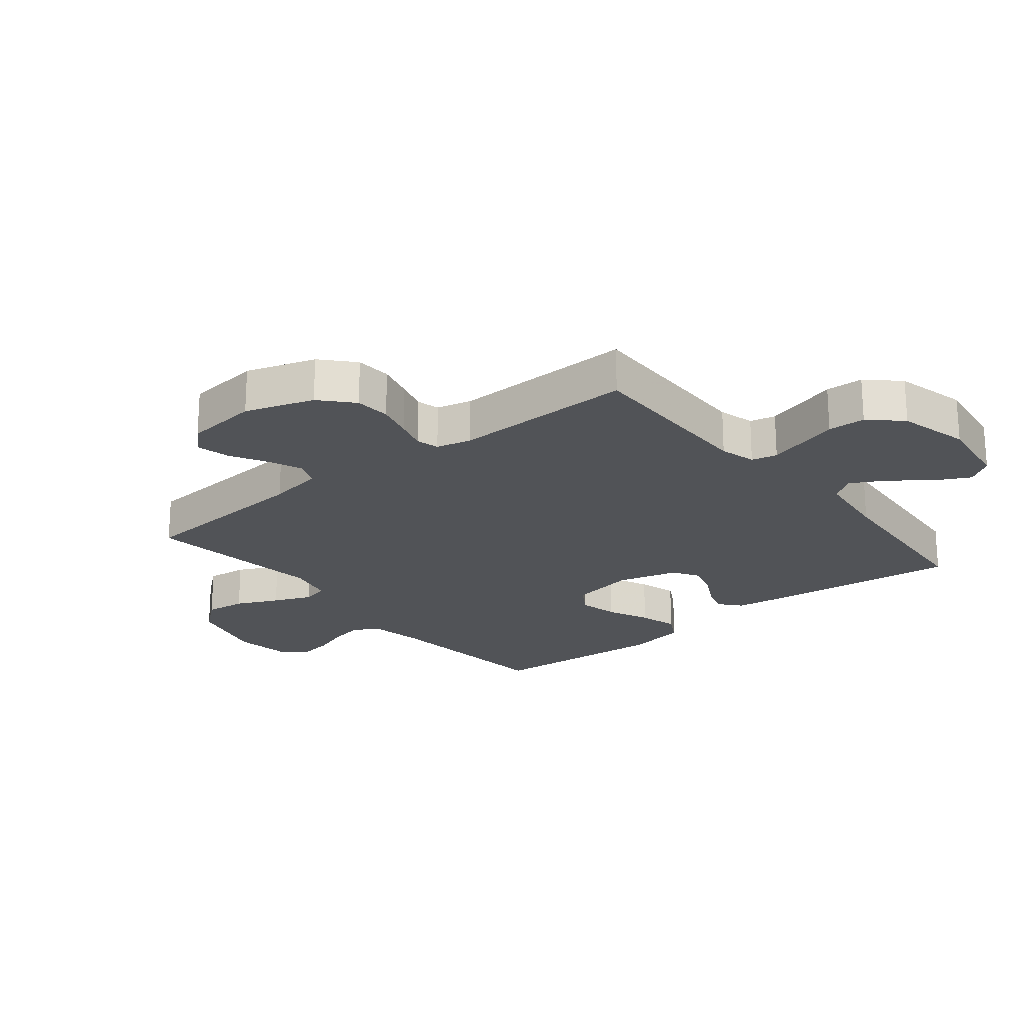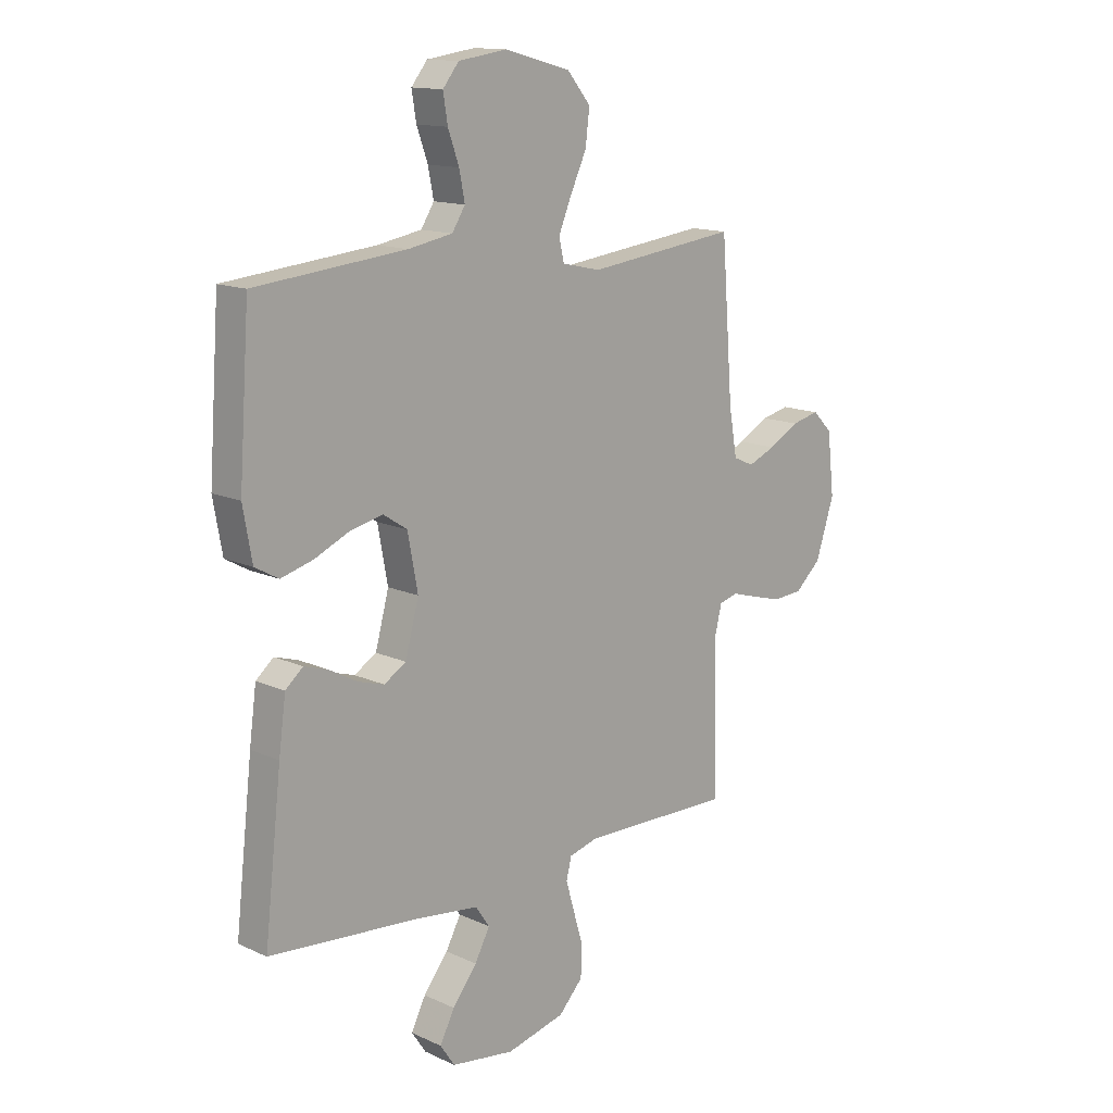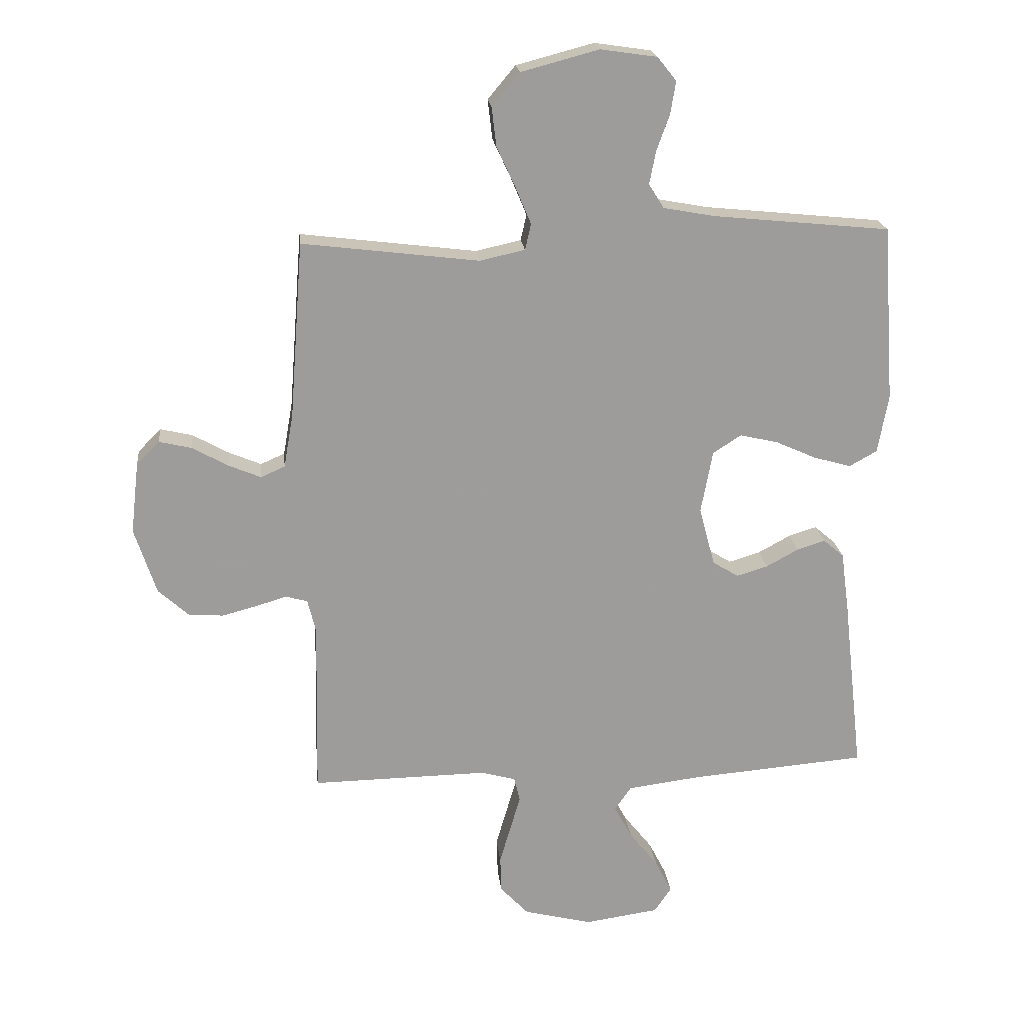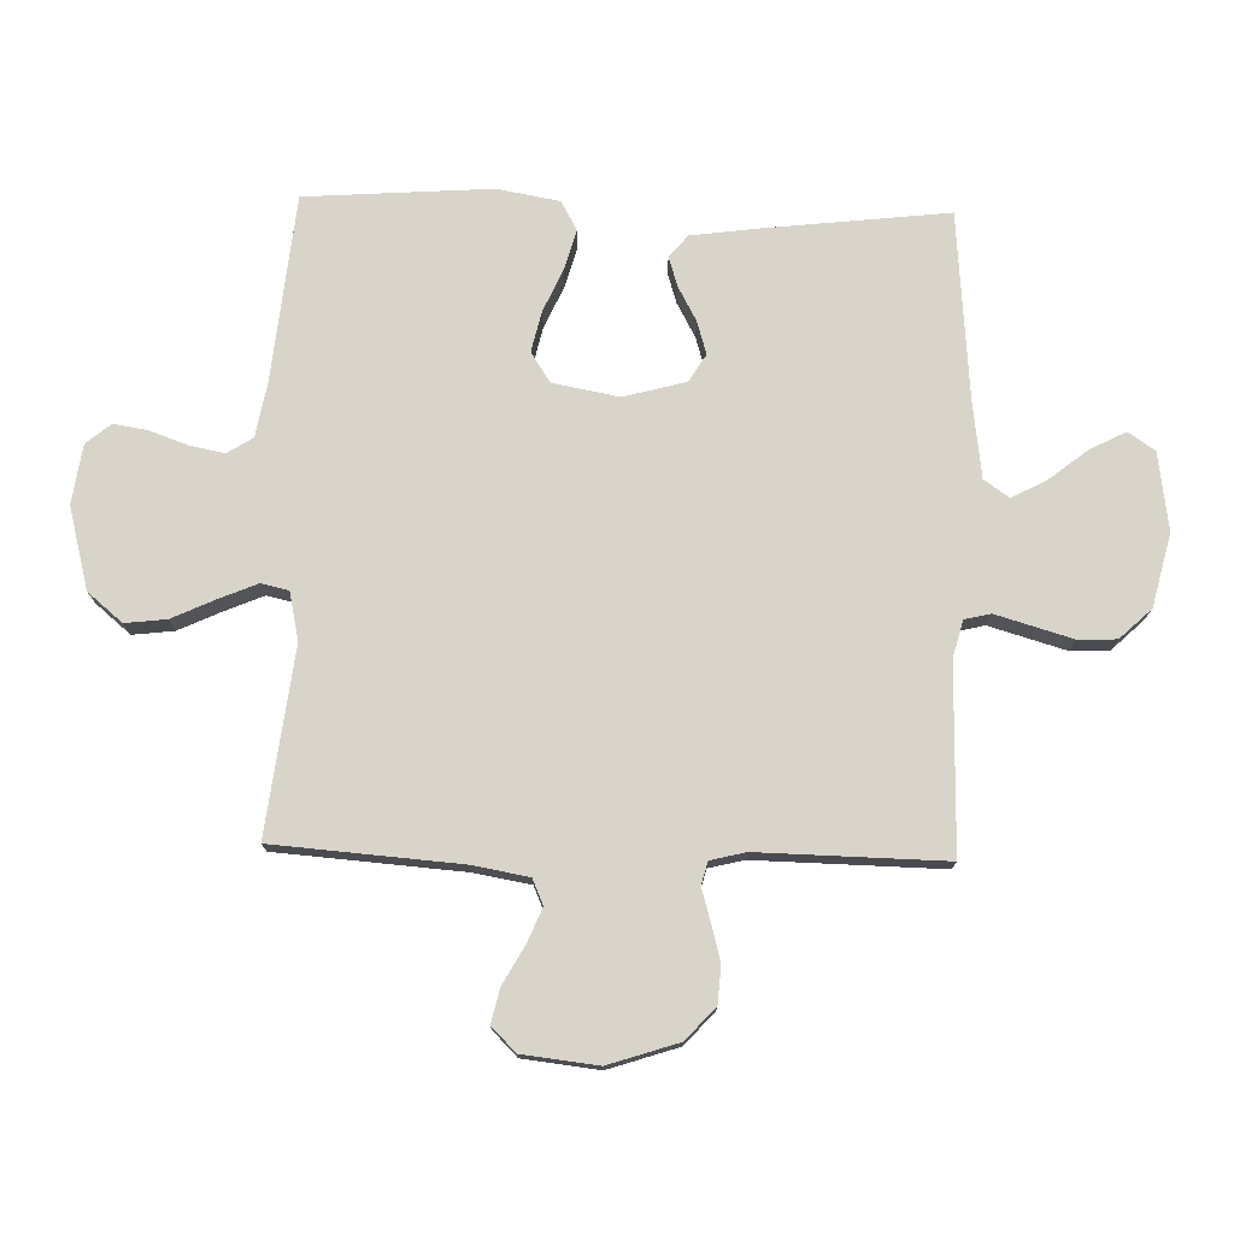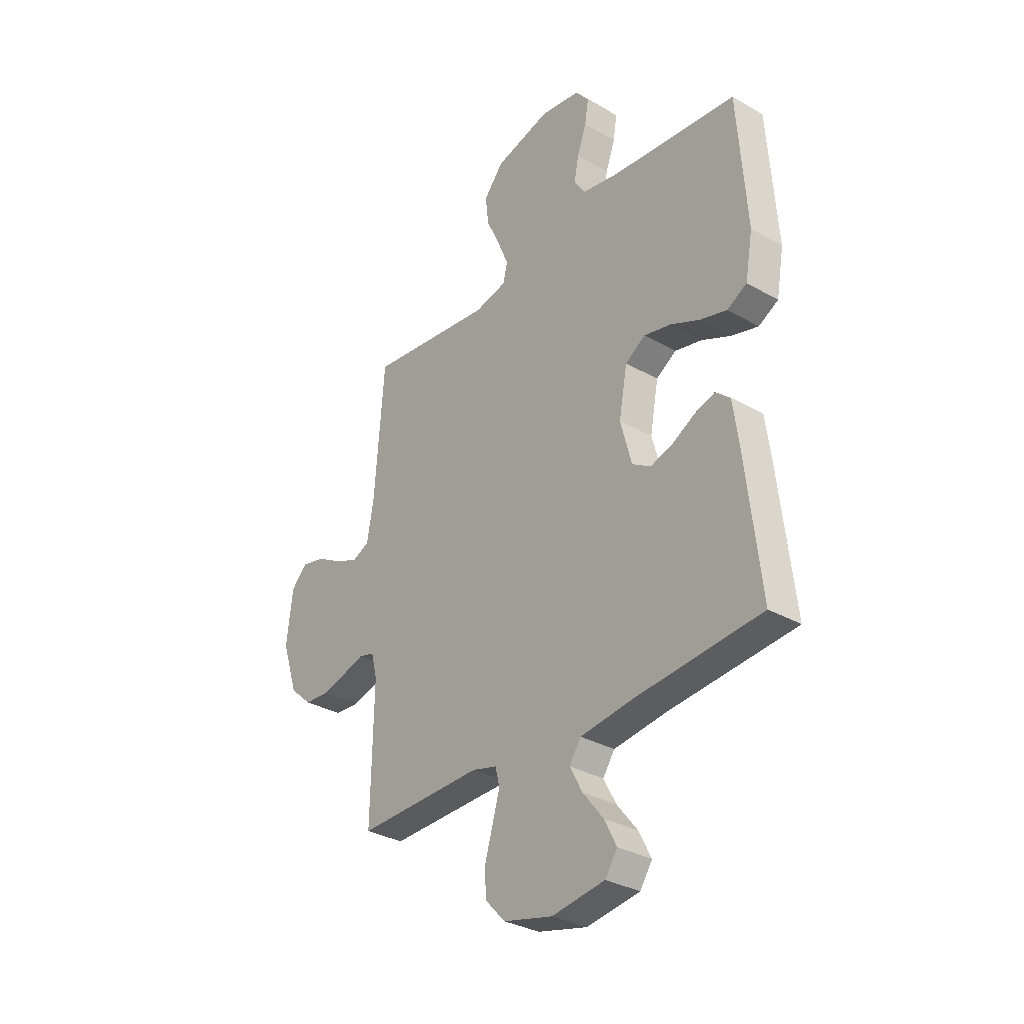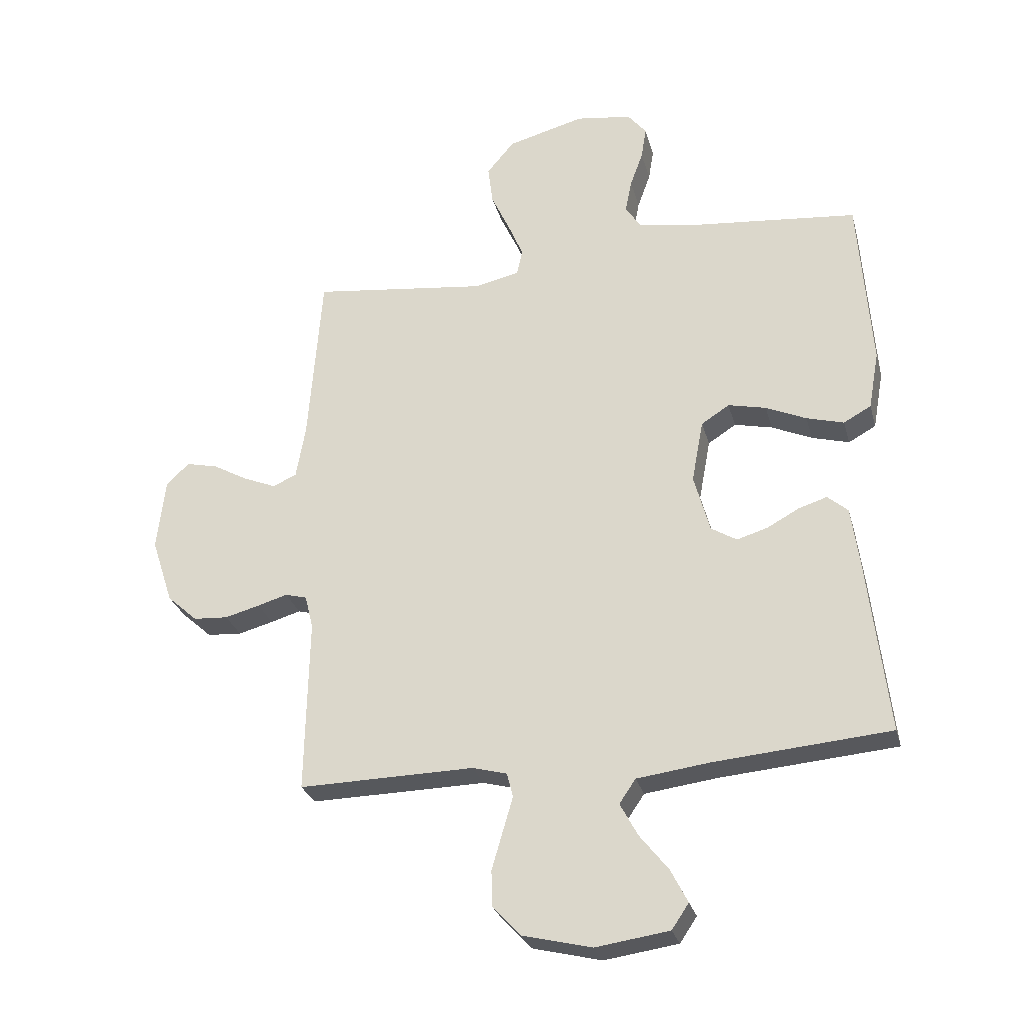
<metadata>
{"format":"obj","ext":"obj","renderer":"f3d","projection":"perspective","resolution":1024,"background":"white","views":[{"elev":-21.8,"azim":129.0,"up":"+Y"},{"elev":13.9,"azim":-44.6,"up":"+Z"},{"elev":20.1,"azim":174.0,"up":"+Z"},{"elev":75.5,"azim":91.5,"up":"+Y"},{"elev":-32.2,"azim":-128.7,"up":"+Z"},{"elev":-28.1,"azim":-165.6,"up":"+Z"}]}
</metadata>
<code>
v -0.5 0.07 0.5
v -0.2 0.07 0.53
v -0.112 0.07 0.546
v -0.086 0.07 0.587
v -0.097 0.07 0.643
v -0.119 0.07 0.704
v -0.128 0.07 0.759
v -0.096 0.07 0.799
v 0 0.07 0.813
v 0.132 0.07 0.778
v 0.179 0.07 0.722
v 0.171 0.07 0.655
v 0.139 0.07 0.586
v 0.113 0.07 0.524
v 0.123 0.07 0.48
v 0.2 0.07 0.463
v 0.5 0.07 0.5
v 0.523 0.07 0.2
v 0.539 0.07 0.109
v 0.58 0.07 0.091
v 0.635 0.07 0.114
v 0.696 0.07 0.148
v 0.751 0.07 0.161
v 0.79 0.07 0.122
v 0.804 0.07 0
v 0.767 0.07 -0.113
v 0.715 0.07 -0.16
v 0.656 0.07 -0.164
v 0.596 0.07 -0.148
v 0.545 0.07 -0.133
v 0.508 0.07 -0.143
v 0.494 0.07 -0.2
v 0.5 0.07 -0.5
v 0.2 0.07 -0.495
v 0.141 0.07 -0.511
v 0.131 0.07 -0.553
v 0.148 0.07 -0.611
v 0.167 0.07 -0.676
v 0.165 0.07 -0.738
v 0.117 0.07 -0.789
v 0 0.07 -0.818
v -0.126 0.07 -0.8
v -0.155 0.07 -0.757
v -0.126 0.07 -0.7
v -0.077 0.07 -0.638
v -0.047 0.07 -0.582
v -0.075 0.07 -0.541
v -0.2 0.07 -0.525
v -0.5 0.07 -0.5
v -0.466 0.07 -0.2
v -0.452 0.07 -0.096
v -0.417 0.07 -0.066
v -0.369 0.07 -0.081
v -0.314 0.07 -0.111
v -0.261 0.07 -0.127
v -0.217 0.07 -0.1
v -0.19 0.07 0
v -0.21 0.07 0.107
v -0.258 0.07 0.138
v -0.323 0.07 0.123
v -0.392 0.07 0.092
v -0.456 0.07 0.074
v -0.503 0.07 0.1
v -0.521 0.07 0.2
v -0.5 0 0.5
v -0.2 0 0.53
v -0.112 0 0.546
v -0.086 0 0.587
v -0.097 0 0.643
v -0.119 0 0.704
v -0.128 0 0.759
v -0.096 0 0.799
v 0 0 0.813
v 0.132 0 0.778
v 0.179 0 0.722
v 0.171 0 0.655
v 0.139 0 0.586
v 0.113 0 0.524
v 0.123 0 0.48
v 0.2 0 0.463
v 0.5 0 0.5
v 0.523 0 0.2
v 0.539 0 0.109
v 0.58 0 0.091
v 0.635 0 0.114
v 0.696 0 0.148
v 0.751 0 0.161
v 0.79 0 0.122
v 0.804 0 0
v 0.767 0 -0.113
v 0.715 0 -0.16
v 0.656 0 -0.164
v 0.596 0 -0.148
v 0.545 0 -0.133
v 0.508 0 -0.143
v 0.494 0 -0.2
v 0.5 0 -0.5
v 0.2 0 -0.495
v 0.141 0 -0.511
v 0.131 0 -0.553
v 0.148 0 -0.611
v 0.167 0 -0.676
v 0.165 0 -0.738
v 0.117 0 -0.789
v 0 0 -0.818
v -0.126 0 -0.8
v -0.155 0 -0.757
v -0.126 0 -0.7
v -0.077 0 -0.638
v -0.047 0 -0.582
v -0.075 0 -0.541
v -0.2 0 -0.525
v -0.5 0 -0.5
v -0.466 0 -0.2
v -0.452 0 -0.096
v -0.417 0 -0.066
v -0.369 0 -0.081
v -0.314 0 -0.111
v -0.261 0 -0.127
v -0.217 0 -0.1
v -0.19 0 0
v -0.21 0 0.107
v -0.258 0 0.138
v -0.323 0 0.123
v -0.392 0 0.092
v -0.456 0 0.074
v -0.503 0 0.1
v -0.521 0 0.2
f 64 1 2
f 63 64 2
f 62 63 2
f 61 62 2
f 60 61 2
f 59 60 2 3
f 58 59 3 4
f 57 58 4
f 52 53 54
f 51 52 54
f 50 51 54
f 49 50 54
f 48 49 54
f 47 48 54 55
f 46 47 55 56
f 43 44 45
f 42 43 45
f 41 42 45
f 40 41 45
f 39 40 45
f 38 39 45
f 37 38 45
f 36 37 45
f 35 36 45 46
f 32 33 34
f 31 32 34 35
f 28 29 30
f 27 28 30
f 26 27 30
f 25 26 30
f 24 25 30
f 23 24 30
f 22 23 30
f 21 22 30
f 20 21 30 31
f 46 56 57
f 35 46 57
f 31 35 57
f 20 31 57
f 19 20 57
f 11 12 13
f 10 11 13
f 9 10 13
f 8 9 13
f 7 8 13
f 6 7 13
f 5 6 13
f 4 5 13 14
f 18 19 57 4
f 16 17 18
f 15 16 18
f 4 14 15
f 4 15 18
f 66 65 128
f 66 128 127
f 66 127 126
f 66 126 125
f 66 125 124
f 67 66 124 123
f 68 67 123 122
f 68 122 121
f 118 117 116
f 118 116 115
f 118 115 114
f 118 114 113
f 118 113 112
f 119 118 112 111
f 120 119 111 110
f 109 108 107
f 109 107 106
f 109 106 105
f 109 105 104
f 109 104 103
f 109 103 102
f 109 102 101
f 109 101 100
f 110 109 100 99
f 98 97 96
f 99 98 96 95
f 94 93 92
f 94 92 91
f 94 91 90
f 94 90 89
f 94 89 88
f 94 88 87
f 94 87 86
f 94 86 85
f 95 94 85 84
f 121 120 110
f 121 110 99
f 121 99 95
f 121 95 84
f 121 84 83
f 77 76 75
f 77 75 74
f 77 74 73
f 77 73 72
f 77 72 71
f 77 71 70
f 77 70 69
f 78 77 69 68
f 68 121 83 82
f 82 81 80
f 82 80 79
f 79 78 68
f 82 79 68
f 1 65 66 2
f 2 66 67 3
f 3 67 68 4
f 4 68 69 5
f 5 69 70 6
f 6 70 71 7
f 7 71 72 8
f 8 72 73 9
f 9 73 74 10
f 10 74 75 11
f 11 75 76 12
f 12 76 77 13
f 13 77 78 14
f 14 78 79 15
f 15 79 80 16
f 16 80 81 17
f 17 81 82 18
f 18 82 83 19
f 19 83 84 20
f 20 84 85 21
f 21 85 86 22
f 22 86 87 23
f 23 87 88 24
f 24 88 89 25
f 25 89 90 26
f 26 90 91 27
f 27 91 92 28
f 28 92 93 29
f 29 93 94 30
f 30 94 95 31
f 31 95 96 32
f 32 96 97 33
f 33 97 98 34
f 34 98 99 35
f 35 99 100 36
f 36 100 101 37
f 37 101 102 38
f 38 102 103 39
f 39 103 104 40
f 40 104 105 41
f 41 105 106 42
f 42 106 107 43
f 43 107 108 44
f 44 108 109 45
f 45 109 110 46
f 46 110 111 47
f 47 111 112 48
f 48 112 113 49
f 49 113 114 50
f 50 114 115 51
f 51 115 116 52
f 52 116 117 53
f 53 117 118 54
f 54 118 119 55
f 55 119 120 56
f 56 120 121 57
f 57 121 122 58
f 58 122 123 59
f 59 123 124 60
f 60 124 125 61
f 61 125 126 62
f 62 126 127 63
f 63 127 128 64
f 64 128 65 1

</code>
